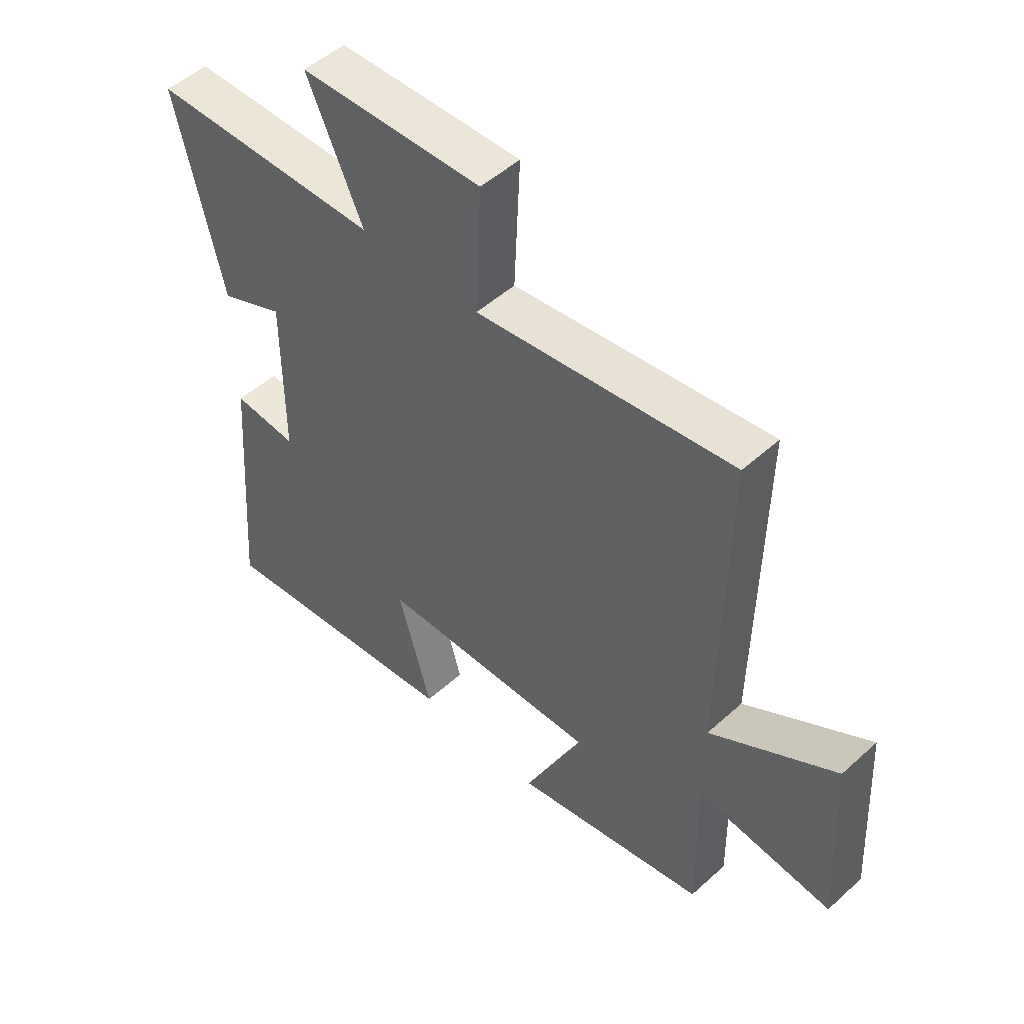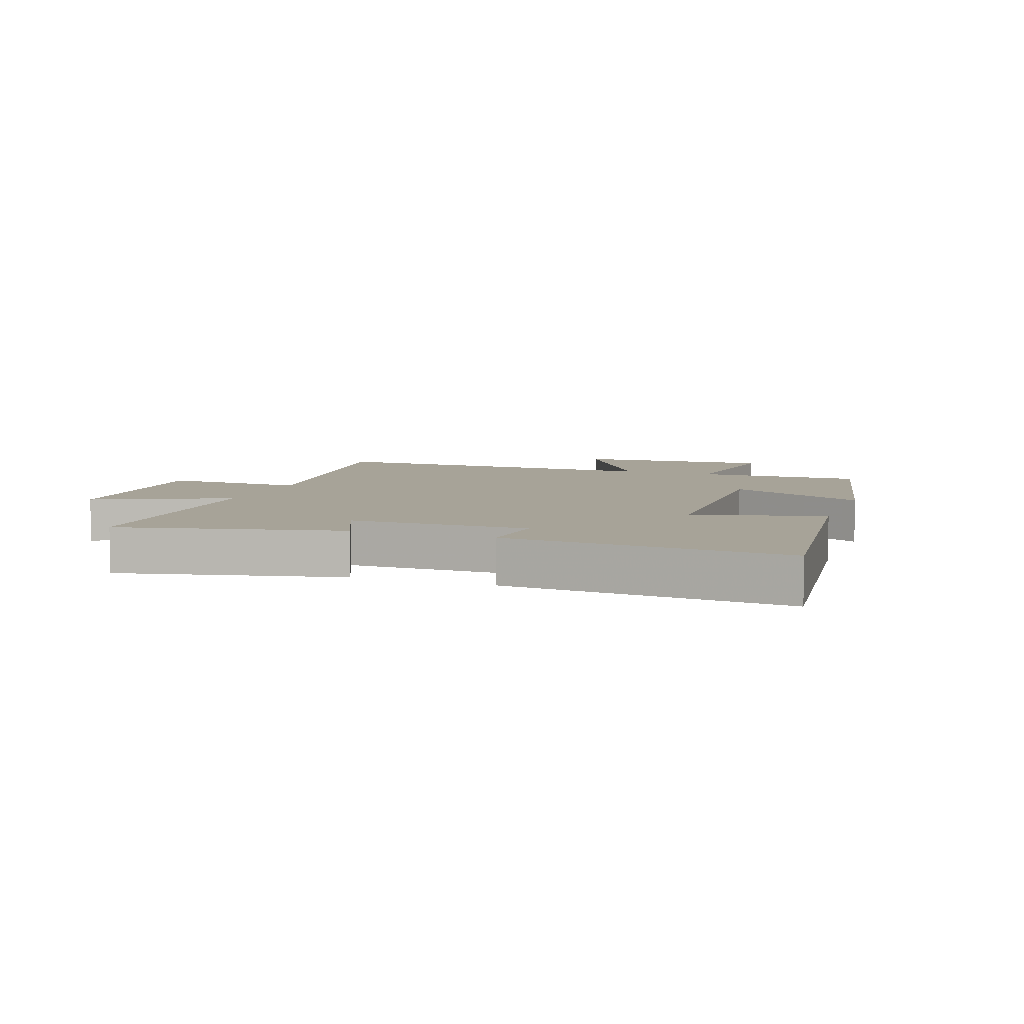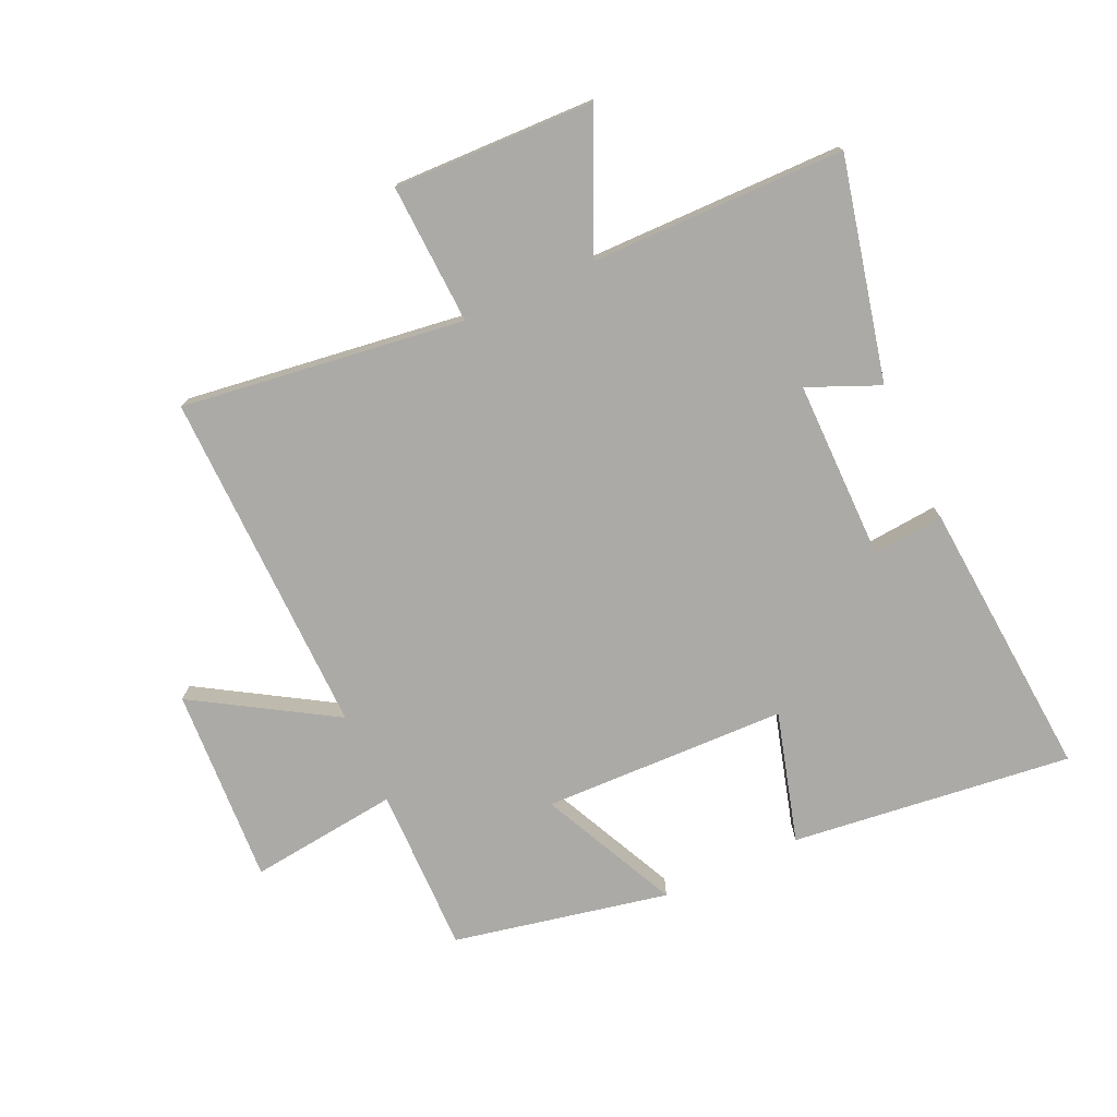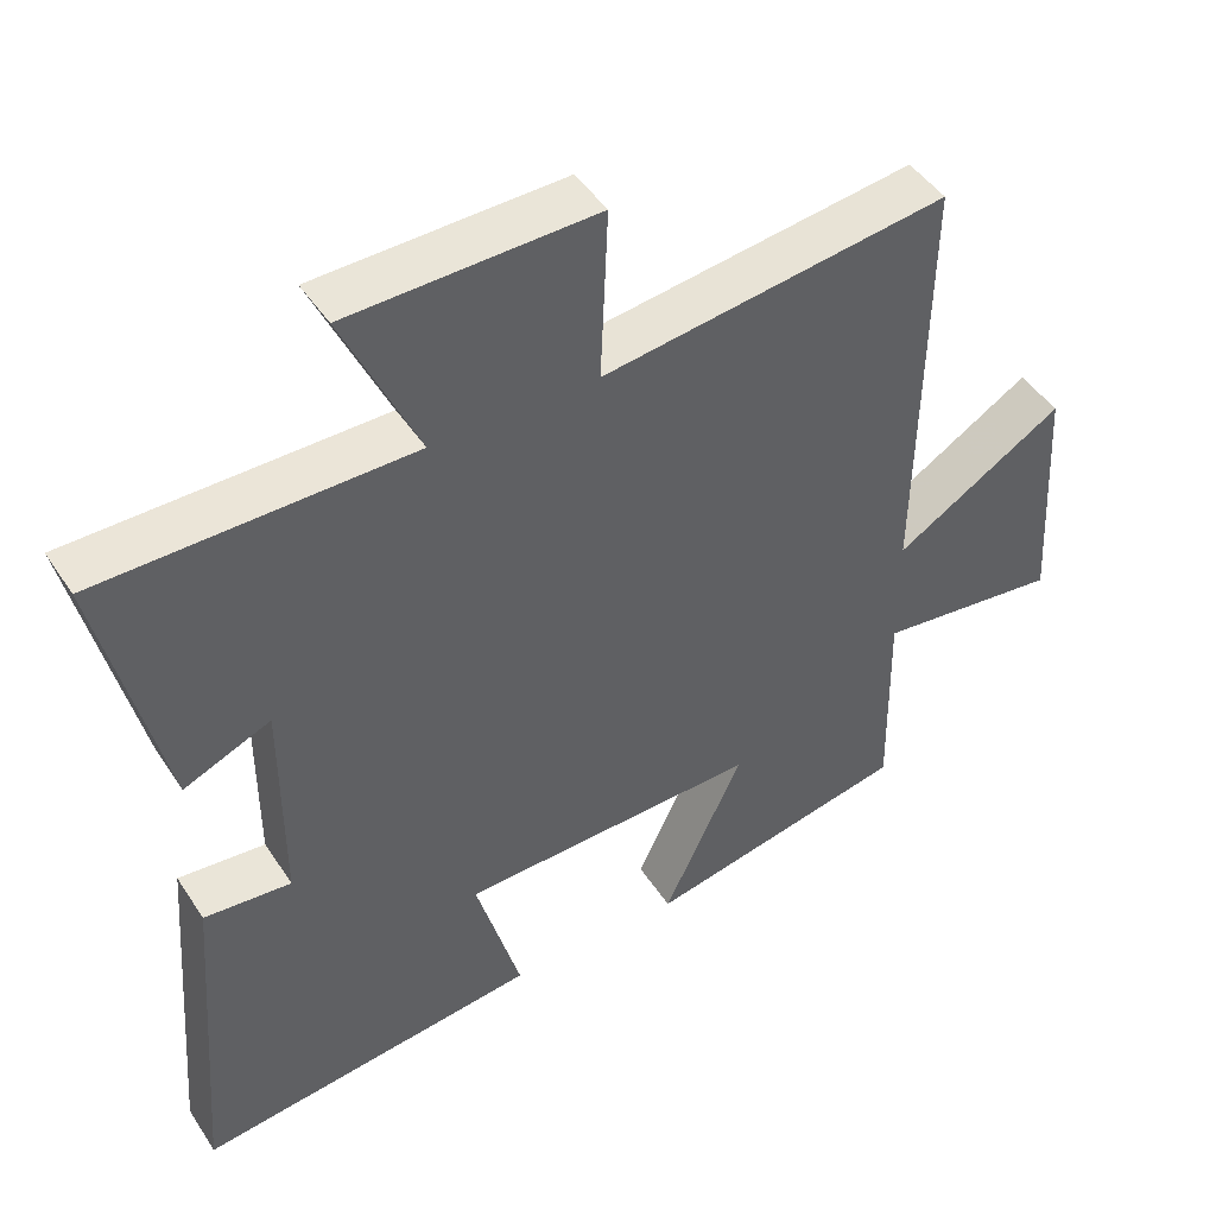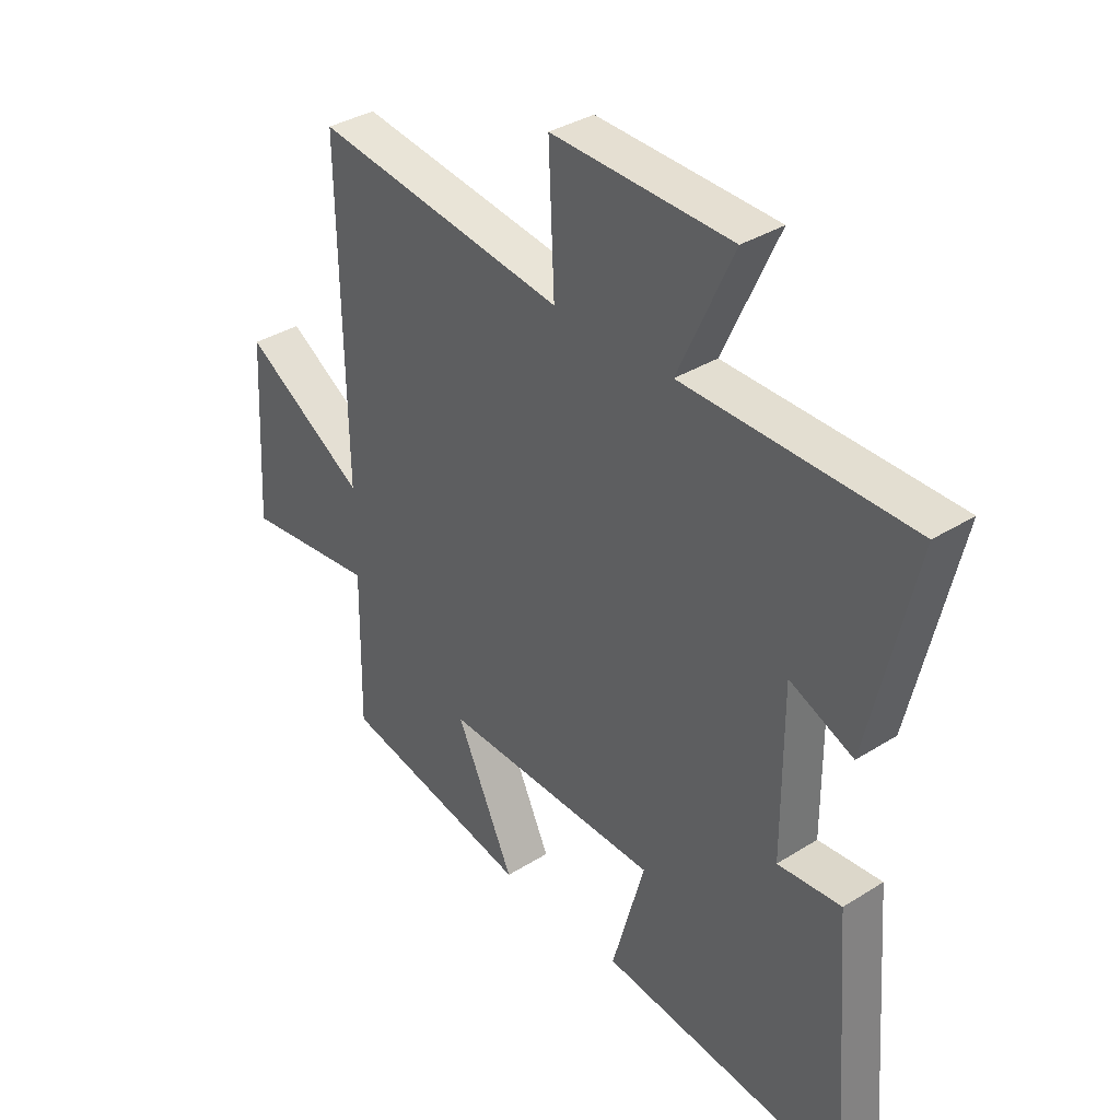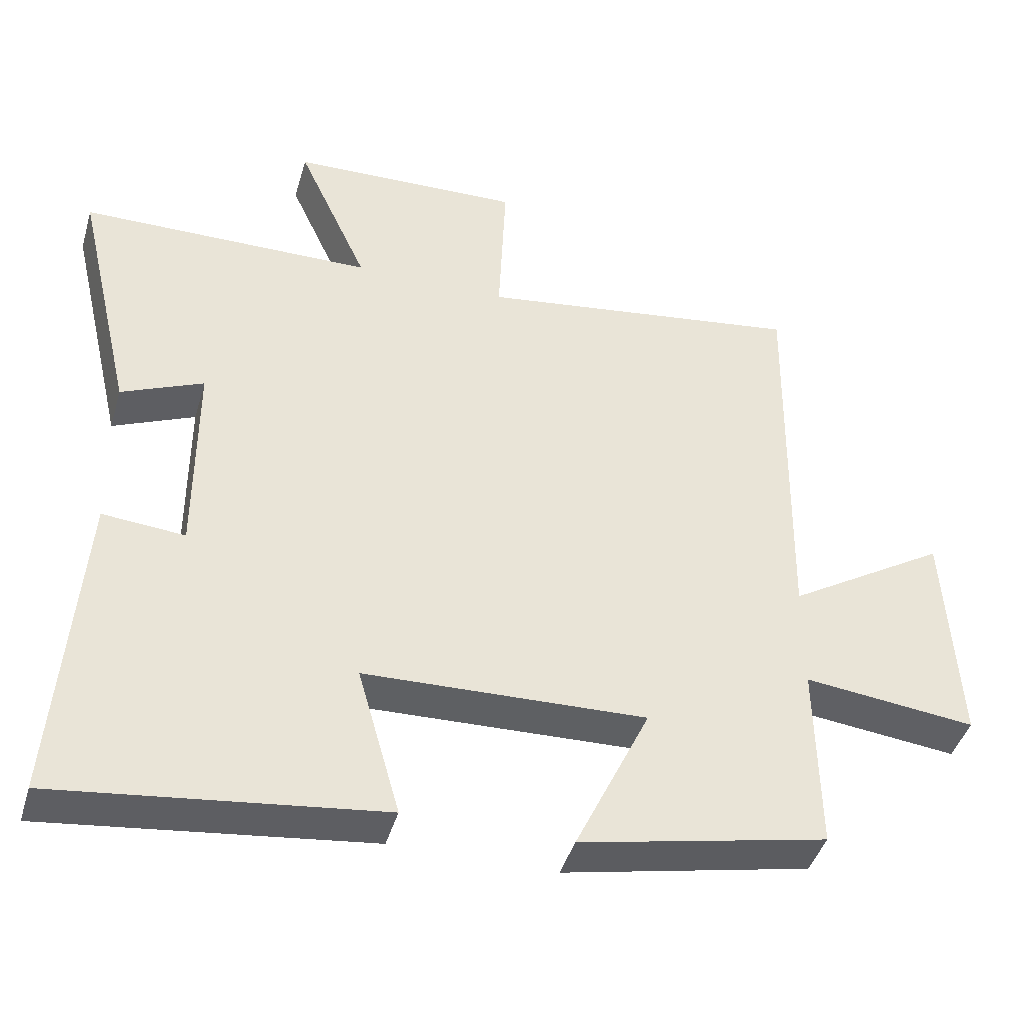
<metadata>
{"format":"obj","ext":"obj","renderer":"f3d","projection":"perspective","resolution":1024,"background":"white","views":[{"elev":50.3,"azim":-134.7,"up":"+Z"},{"elev":6.8,"azim":109.7,"up":"+Y"},{"elev":-75.7,"azim":24.7,"up":"+Y"},{"elev":46.0,"azim":148.7,"up":"+Z"},{"elev":35.6,"azim":50.3,"up":"+Z"},{"elev":-42.9,"azim":164.0,"up":"+Z"}]}
</metadata>
<code>
v 0.583 0.07 0.495
v 0.5 0.07 0.136
v 0.384 0.07 0.186
v 0.384 0.07 -0.106
v 0.5 0.07 -0.096
v 0.535 0.07 -0.555
v 0.078 0.07 -0.5
v 0.138 0.07 -0.288
v -0.26 0.07 -0.276
v -0.154 0.07 -0.5
v -0.504 0.07 -0.427
v -0.5 0.07 -0.156
v -0.743 0.07 -0.184
v -0.725 0.07 0.136
v -0.5 0.07 -0.002
v -0.509 0.07 0.563
v -0.049 0.07 0.5
v -0.059 0.07 0.729
v 0.269 0.07 0.719
v 0.169 0.07 0.5
v 0.583 0 0.495
v 0.5 0 0.136
v 0.384 0 0.186
v 0.384 0 -0.106
v 0.5 0 -0.096
v 0.535 0 -0.555
v 0.078 0 -0.5
v 0.138 0 -0.288
v -0.26 0 -0.276
v -0.154 0 -0.5
v -0.504 0 -0.427
v -0.5 0 -0.156
v -0.743 0 -0.184
v -0.725 0 0.136
v -0.5 0 -0.002
v -0.509 0 0.563
v -0.049 0 0.5
v -0.059 0 0.729
v 0.269 0 0.719
v 0.169 0 0.5
f 17 18 19 20
f 1 2 3
f 20 1 3
f 17 20 3
f 17 3 4
f 16 17 4
f 15 16 4
f 12 13 14 15
f 12 15 4
f 9 10 11 12
f 8 9 12 4
f 6 7 8
f 5 6 8
f 4 5 8
f 40 39 38 37
f 23 22 21
f 23 21 40
f 23 40 37
f 24 23 37
f 24 37 36
f 24 36 35
f 35 34 33 32
f 24 35 32
f 32 31 30 29
f 24 32 29 28
f 28 27 26
f 28 26 25
f 28 25 24
f 1 21 22 2
f 2 22 23 3
f 3 23 24 4
f 4 24 25 5
f 5 25 26 6
f 6 26 27 7
f 7 27 28 8
f 8 28 29 9
f 9 29 30 10
f 10 30 31 11
f 11 31 32 12
f 12 32 33 13
f 13 33 34 14
f 14 34 35 15
f 15 35 36 16
f 16 36 37 17
f 17 37 38 18
f 18 38 39 19
f 19 39 40 20
f 20 40 21 1

</code>
